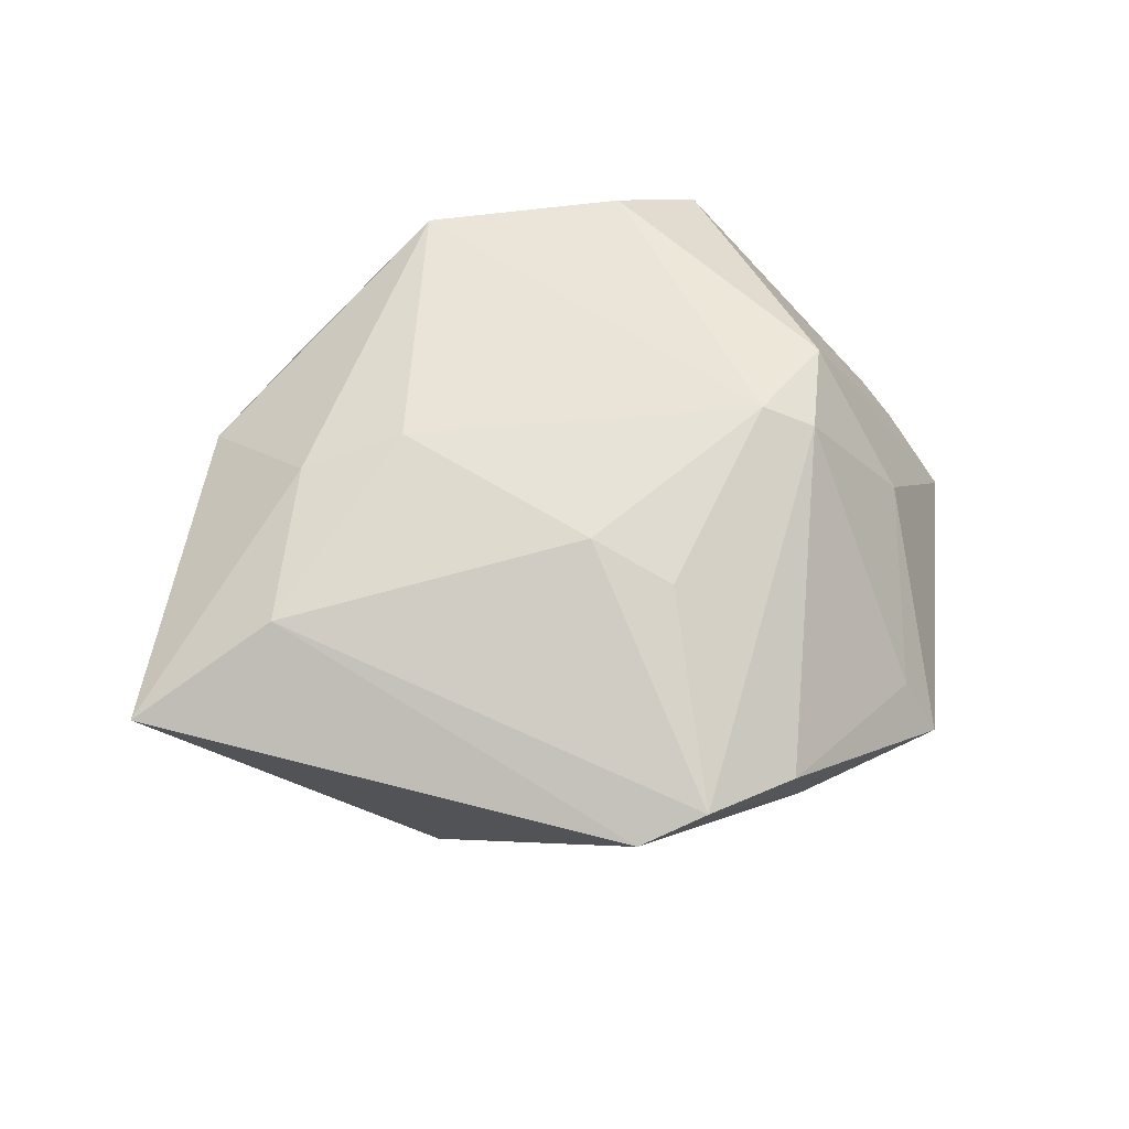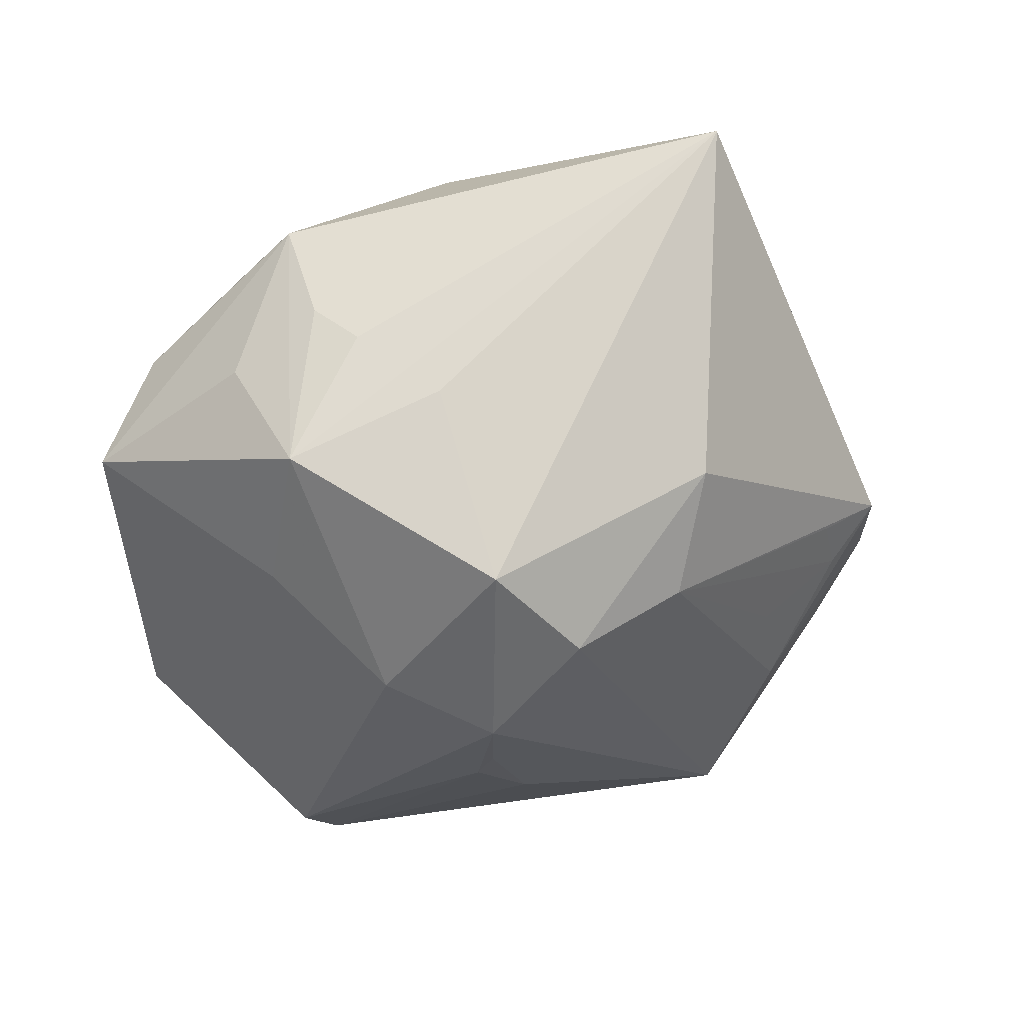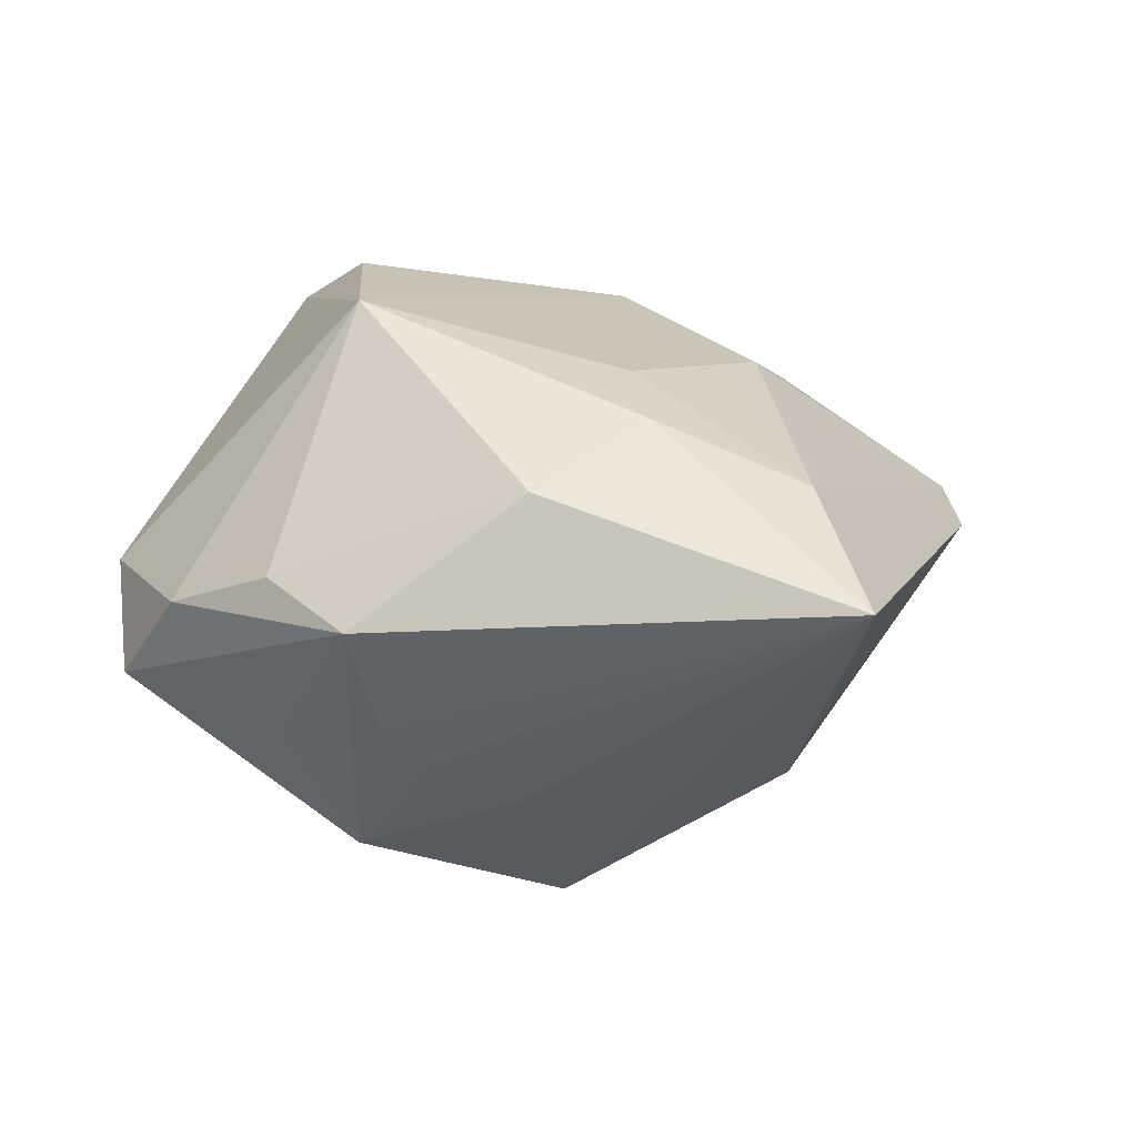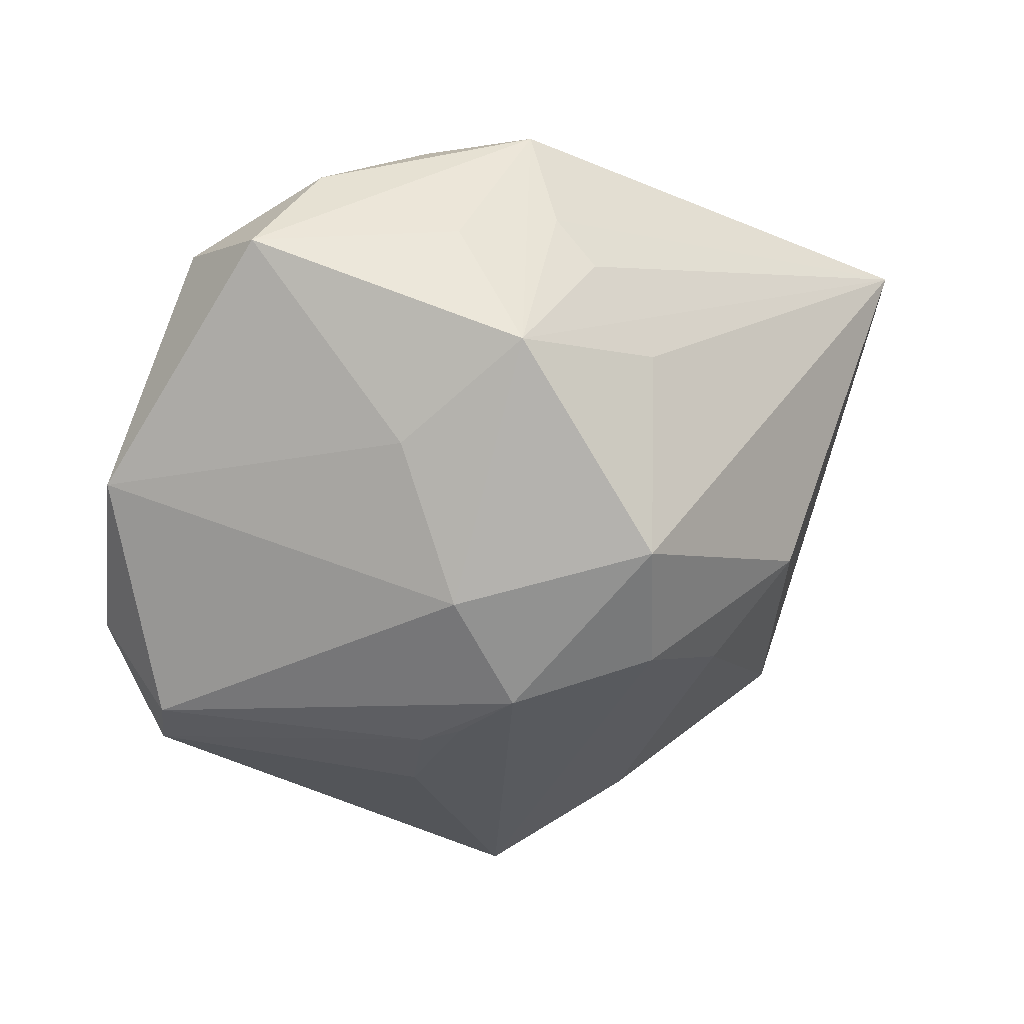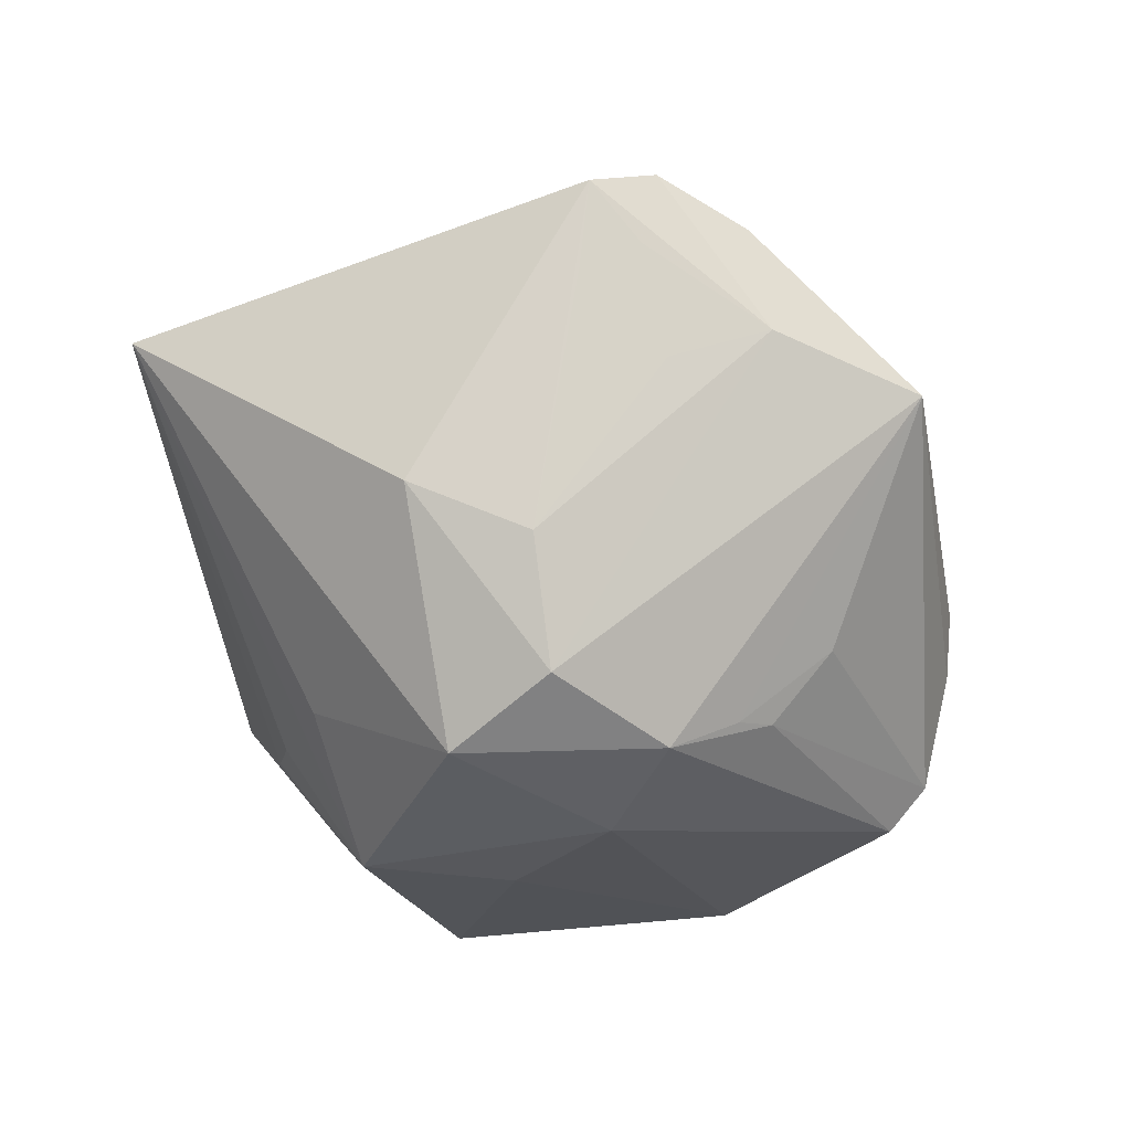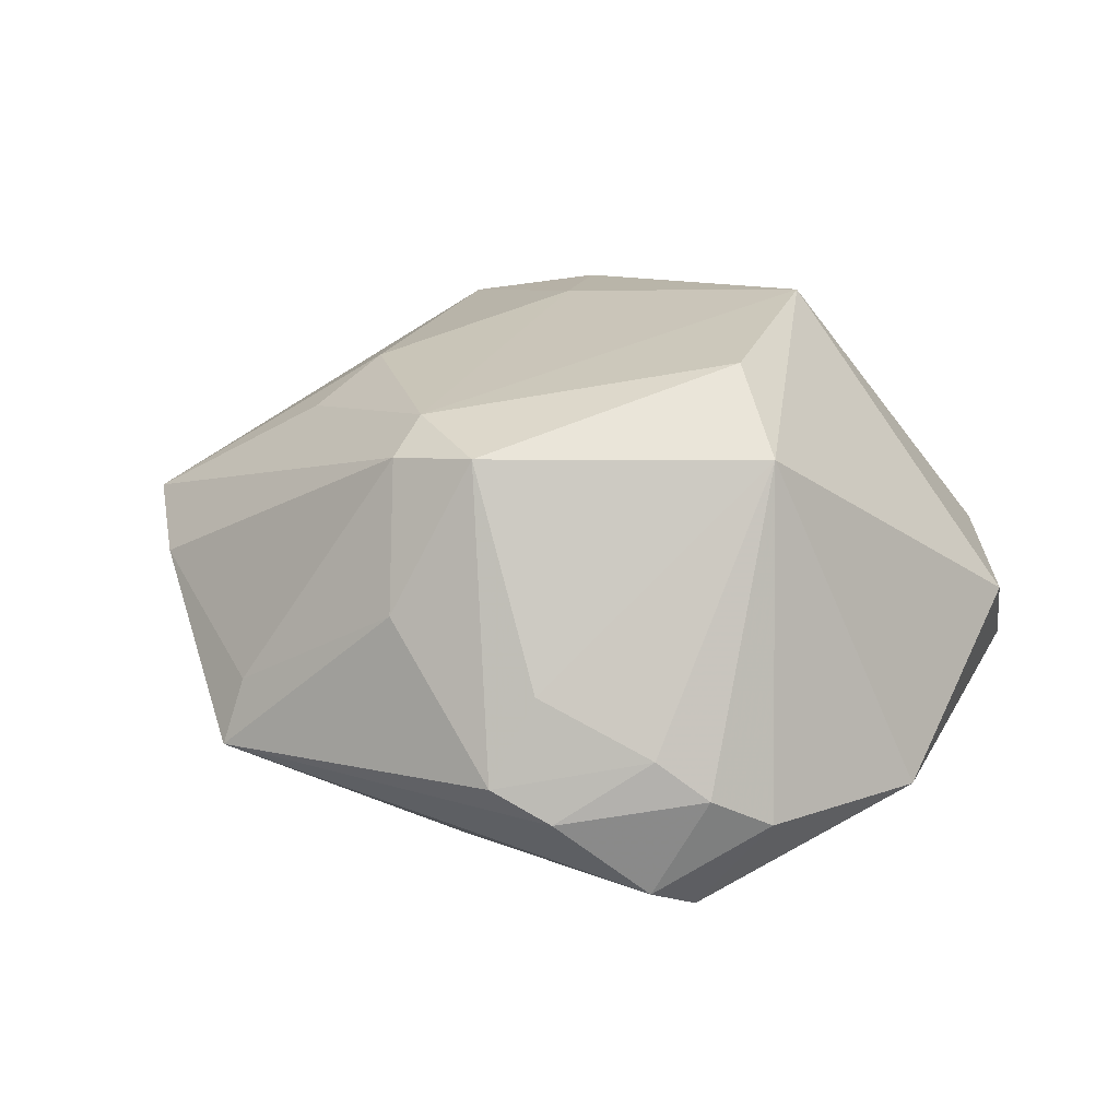
<metadata>
{"format":"obj","ext":"obj","renderer":"f3d","projection":"perspective","resolution":1024,"background":"white","views":[{"elev":43.1,"azim":-58.3,"up":"+Z"},{"elev":-58.5,"azim":-140.8,"up":"+Z"},{"elev":13.1,"azim":-147.3,"up":"+Z"},{"elev":26.4,"azim":164.6,"up":"+Y"},{"elev":-57.7,"azim":-52.3,"up":"+Z"},{"elev":32.8,"azim":56.7,"up":"+Z"}]}
</metadata>
<code>
v 0.002002 -0.02221 0.02607
v 0.03086 0.03107 0.002121
v -0.001172 -0.04231 -6.286e-05
v 0.01269 -0.02444 -0.0188
v -0.02945 -0.03196 -0.001572
v 0.01851 0.00465 0.03137
v 0.0335 -0.02733 -0.002566
v 0.01302 -0.01617 -0.02445
v 0.01055 0.002717 -0.02964
v 0.0286 -0.03133 0.0002839
v 4.655e-05 -0.04562 -0.006254
v 0.04108 -0.01417 -0.0003968
v -0.03907 0.009731 0.01378
v 0.00477 -0.008971 -0.0313
v 0.0261 0.03625 -0.008184
v -0.009389 0.007803 -0.0335
v 0.04269 0.01013 -0.007416
v -0.0219 -0.04012 0.003624
v -0.02103 -0.02867 -0.009619
v -0.009233 0.03157 -0.01309
v 0.00179 0.02903 -0.02416
v 0.01272 -0.02288 0.02639
v -0.01543 -0.03781 -0.005982
v 0.02758 -0.02536 0.0082
v 0.00444 -0.02692 0.02386
v -0.01915 -0.01489 0.02117
v -0.02452 0.0161 0.02001
v 0.00498 0.03616 -0.01114
v 0.009399 -0.01446 -0.02652
v -0.006171 0.0356 -0.008992
v -0.02014 0.03051 0.01474
v -0.03033 -0.002899 -0.0197
v -0.01395 0.02302 -0.0187
v -0.00626 0.04125 0.001498
v 0.01418 0.01826 -0.02255
v 0.01692 0.03908 0.001059
v -0.03187 -0.03589 0.005423
v 0.0394 -0.01427 -0.01407
v -0.03229 -0.02625 -0.004125
v -0.01014 -0.005599 -0.0321
v -0.05062 0.01935 0.004696
v 0.04369 -0.008493 -0.003967
v -0.01757 0.0083 0.02307
v 0.01297 -0.03275 0.012
v -0.01785 -0.02357 0.01821
v 0.02901 0.001205 0.02656
v 0.004406 0.03932 0.005201
v -0.02014 -0.0111 -0.02404
v 0.03692 -0.01781 0.003256
v -0.03668 -0.0309 0.002455
v 0.03913 -0.01955 -0.01072
v 0.006589 0.02101 0.02986
f 11 4 51
f 16 41 33
f 34 30 41
f 36 15 34
f 9 14 16
f 38 14 9
f 28 34 15
f 8 14 38
f 38 51 8
f 8 51 4
f 11 18 23
f 40 14 11
f 11 23 40
f 40 23 48
f 16 14 40
f 32 48 50
f 32 50 41
f 32 41 16
f 16 40 32
f 32 40 48
f 6 22 46
f 46 52 6
f 2 15 36
f 36 52 2
f 52 46 2
f 7 10 11
f 11 51 7
f 7 51 12
f 41 30 20
f 31 34 41
f 47 52 36
f 36 34 47
f 47 31 52
f 34 31 47
f 21 9 16
f 21 28 15
f 16 33 21
f 21 20 30
f 21 33 41
f 41 20 21
f 30 34 21
f 34 28 21
f 38 9 17
f 15 2 17
f 17 2 46
f 3 18 11
f 25 18 3
f 24 22 10
f 24 46 22
f 44 22 25
f 44 3 11
f 25 3 44
f 11 10 44
f 10 22 44
f 6 52 1
f 1 22 6
f 25 22 1
f 27 31 41
f 52 31 27
f 14 8 29
f 29 8 4
f 11 14 29
f 29 4 11
f 5 23 50
f 35 21 15
f 9 21 35
f 15 17 35
f 35 17 9
f 38 17 42
f 42 51 38
f 12 51 42
f 42 46 12
f 42 17 46
f 10 7 49
f 49 24 10
f 49 7 12
f 12 46 49
f 46 24 49
f 37 18 25
f 25 1 37
f 50 23 37
f 37 23 18
f 13 27 41
f 41 50 13
f 13 37 26
f 50 37 13
f 52 27 43
f 43 1 52
f 26 1 43
f 43 13 26
f 27 13 43
f 50 48 39
f 39 5 50
f 48 5 39
f 48 23 19
f 19 5 48
f 23 5 19
f 45 1 26
f 26 37 45
f 45 37 1

</code>
